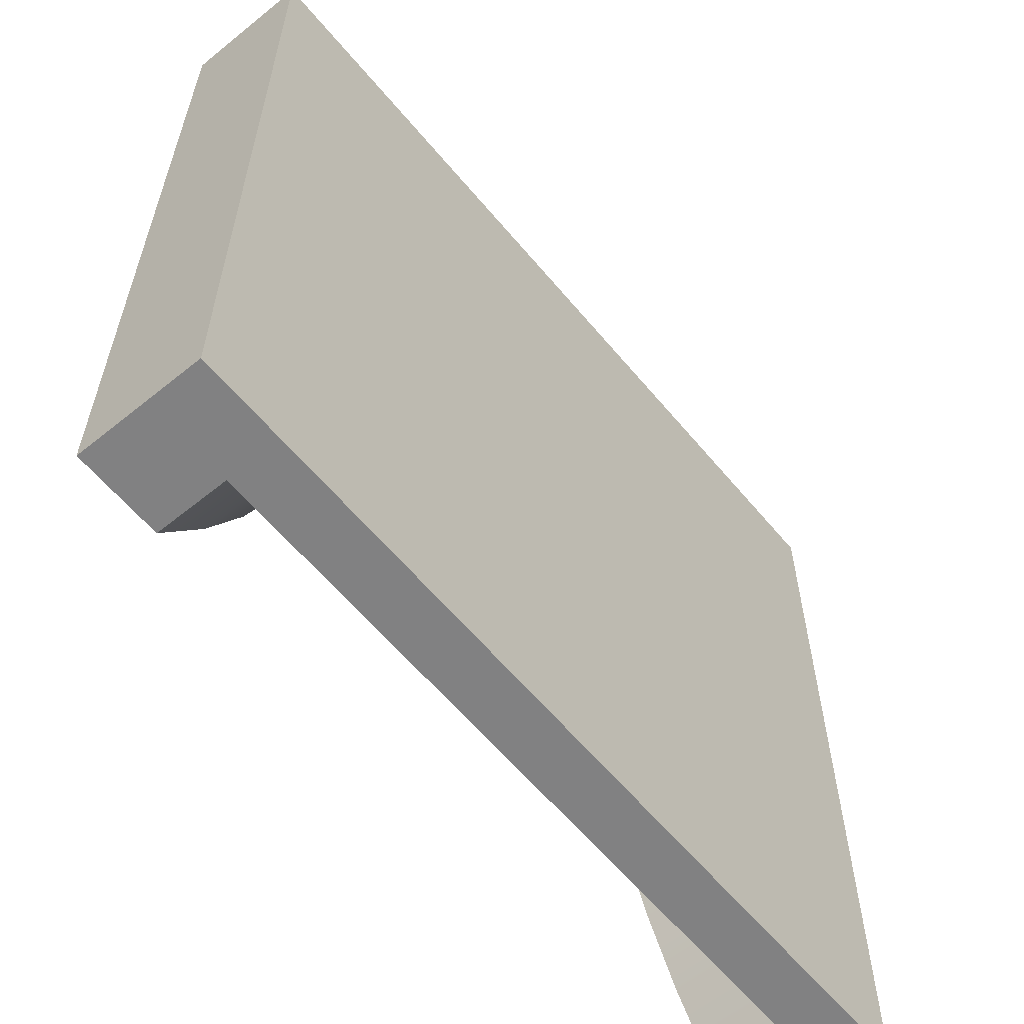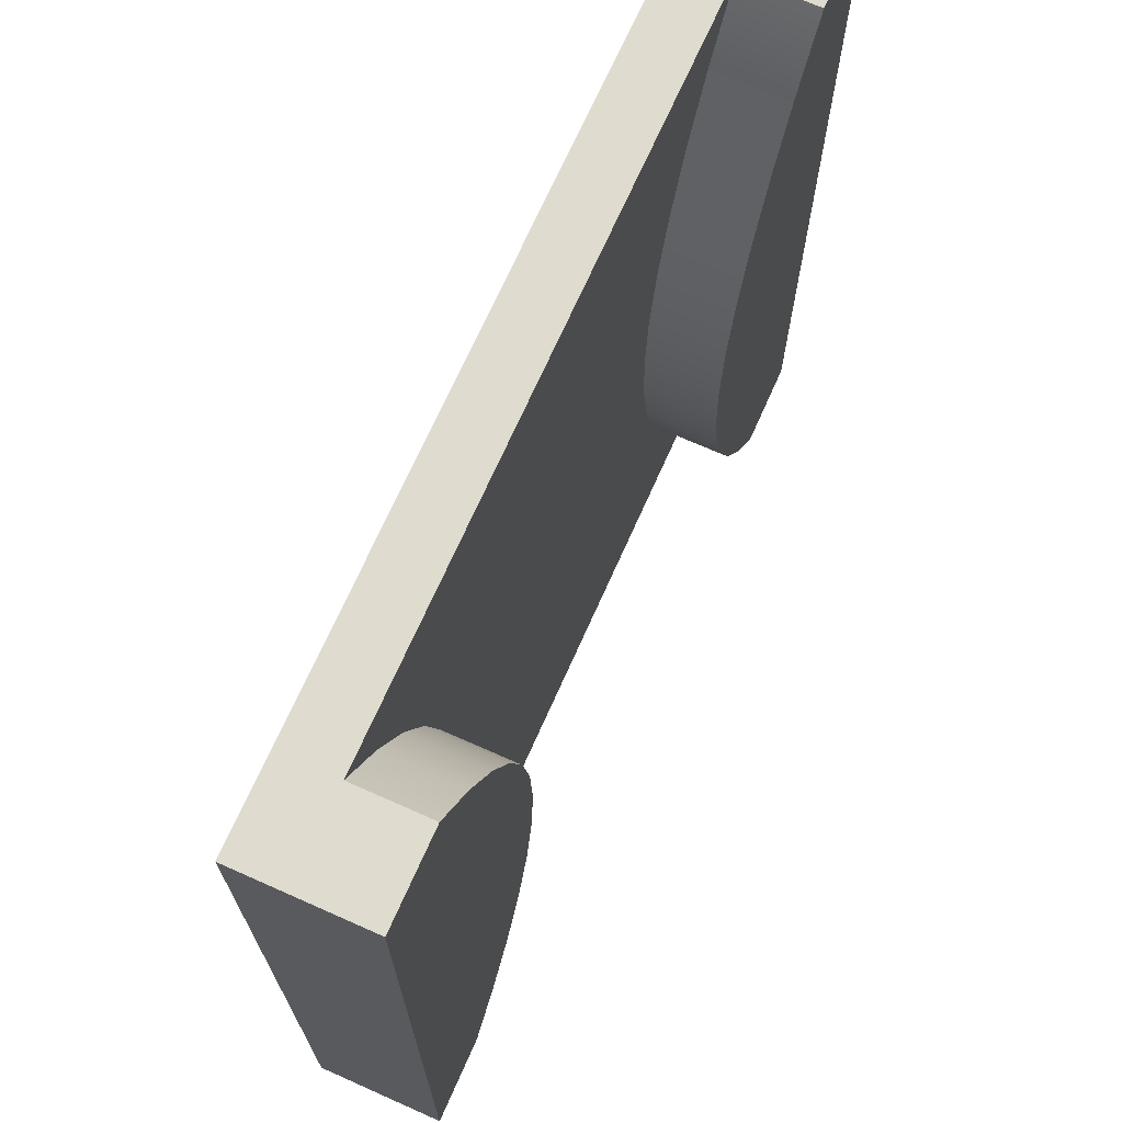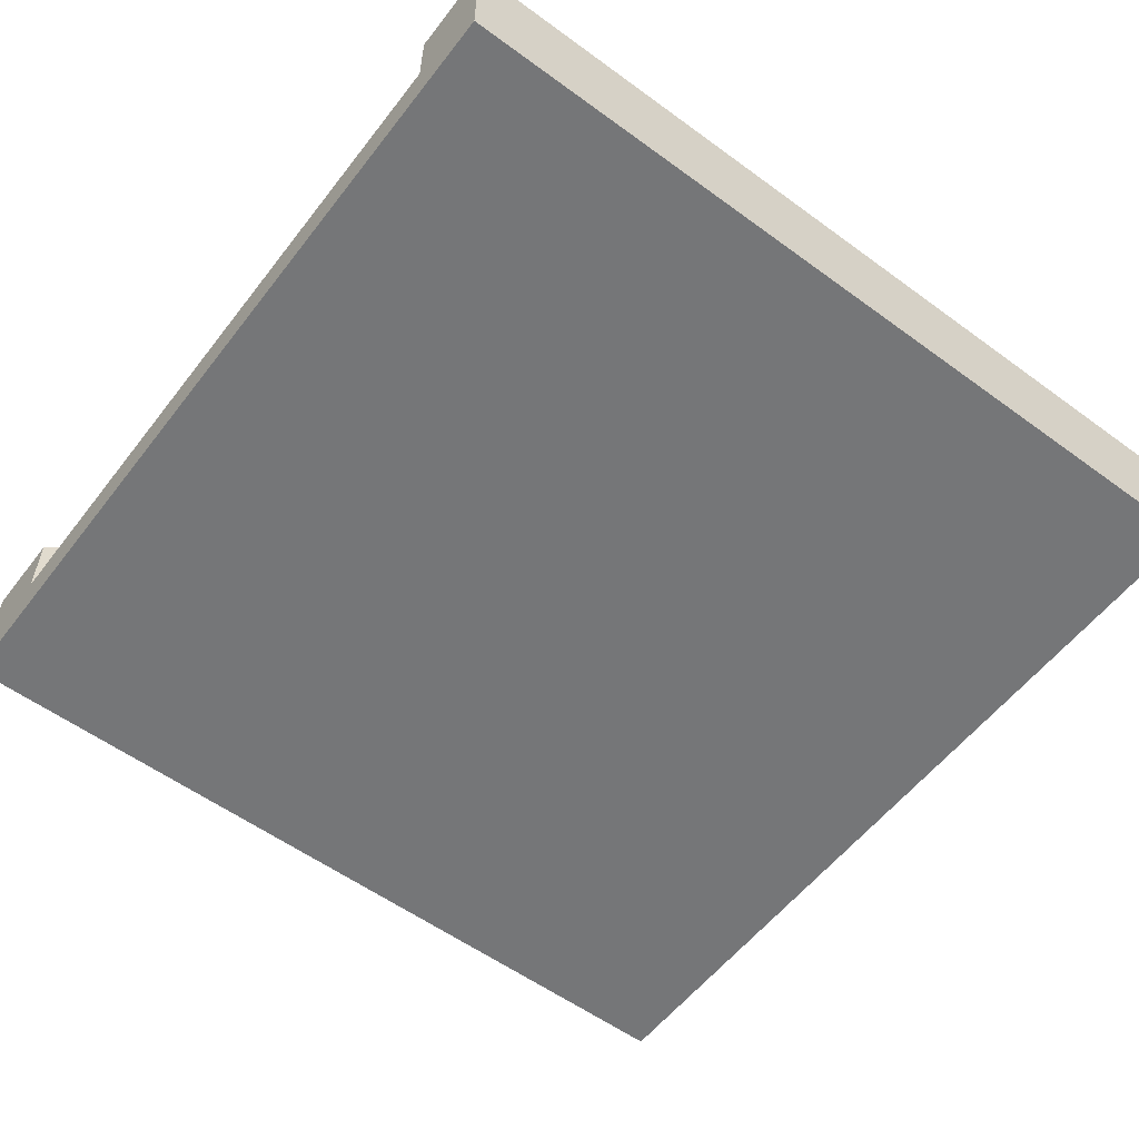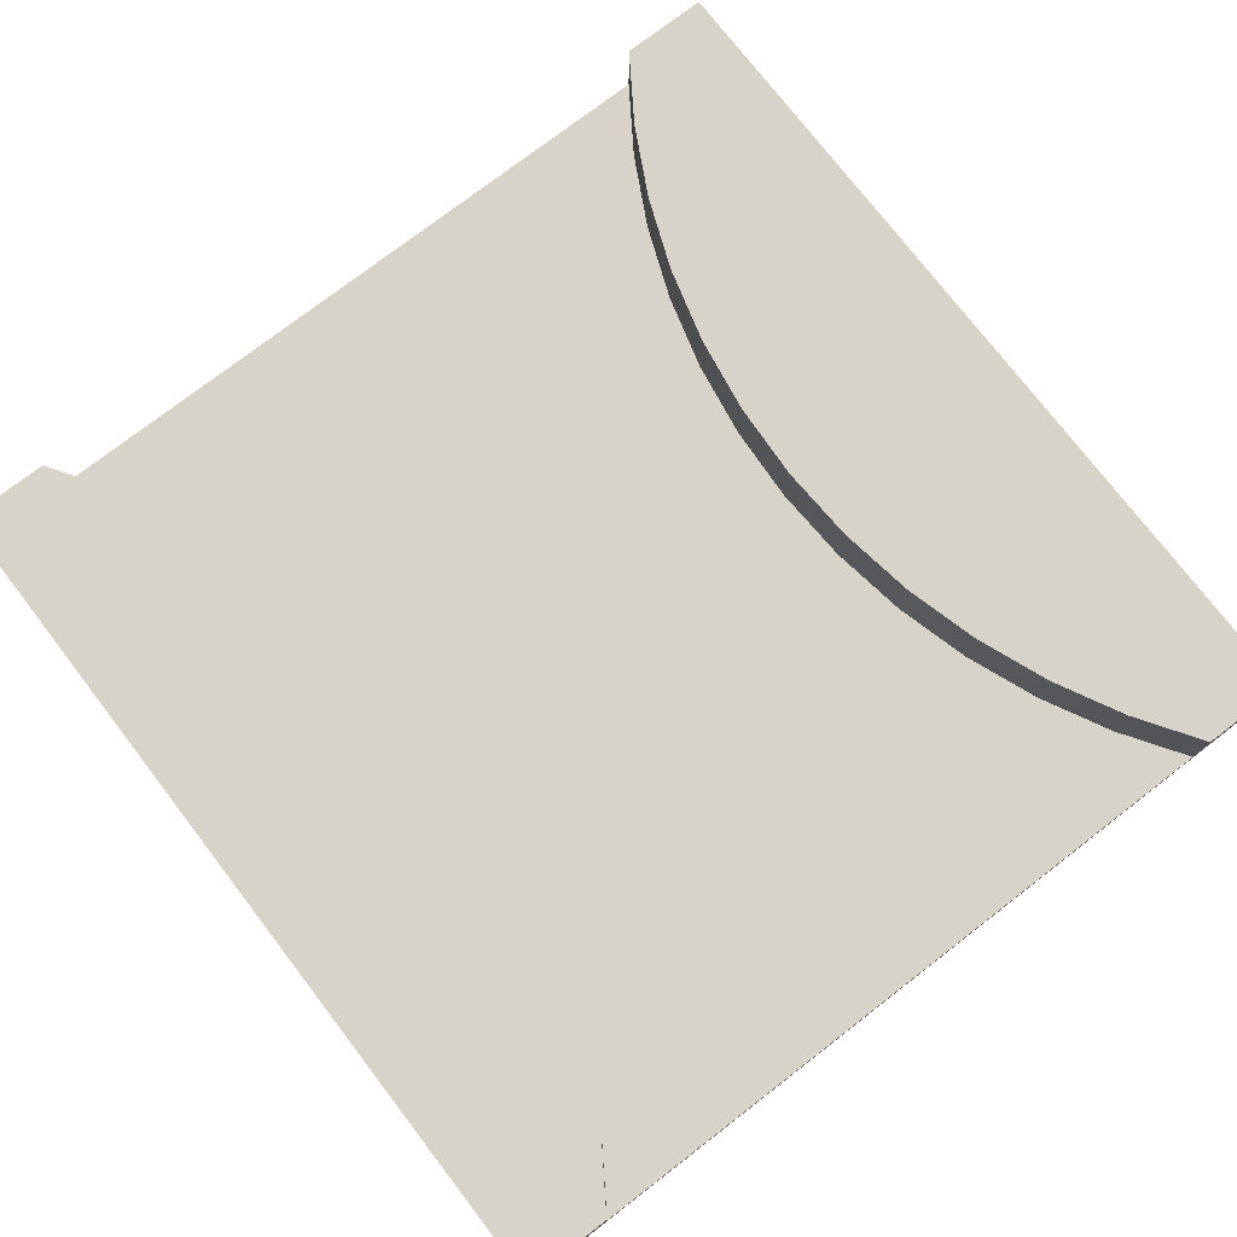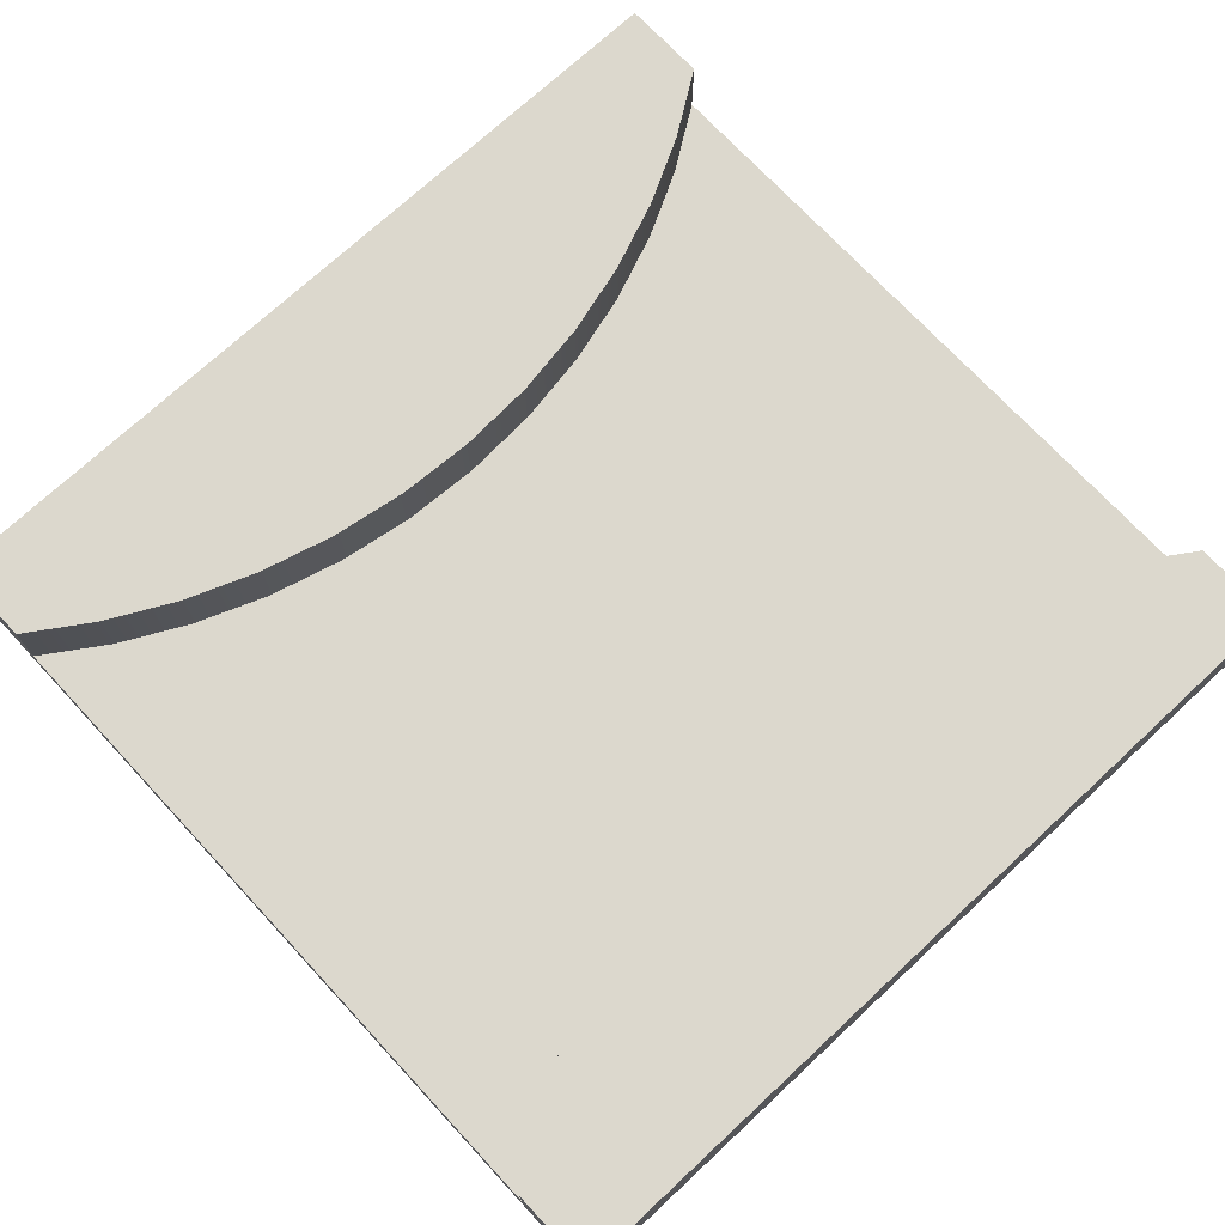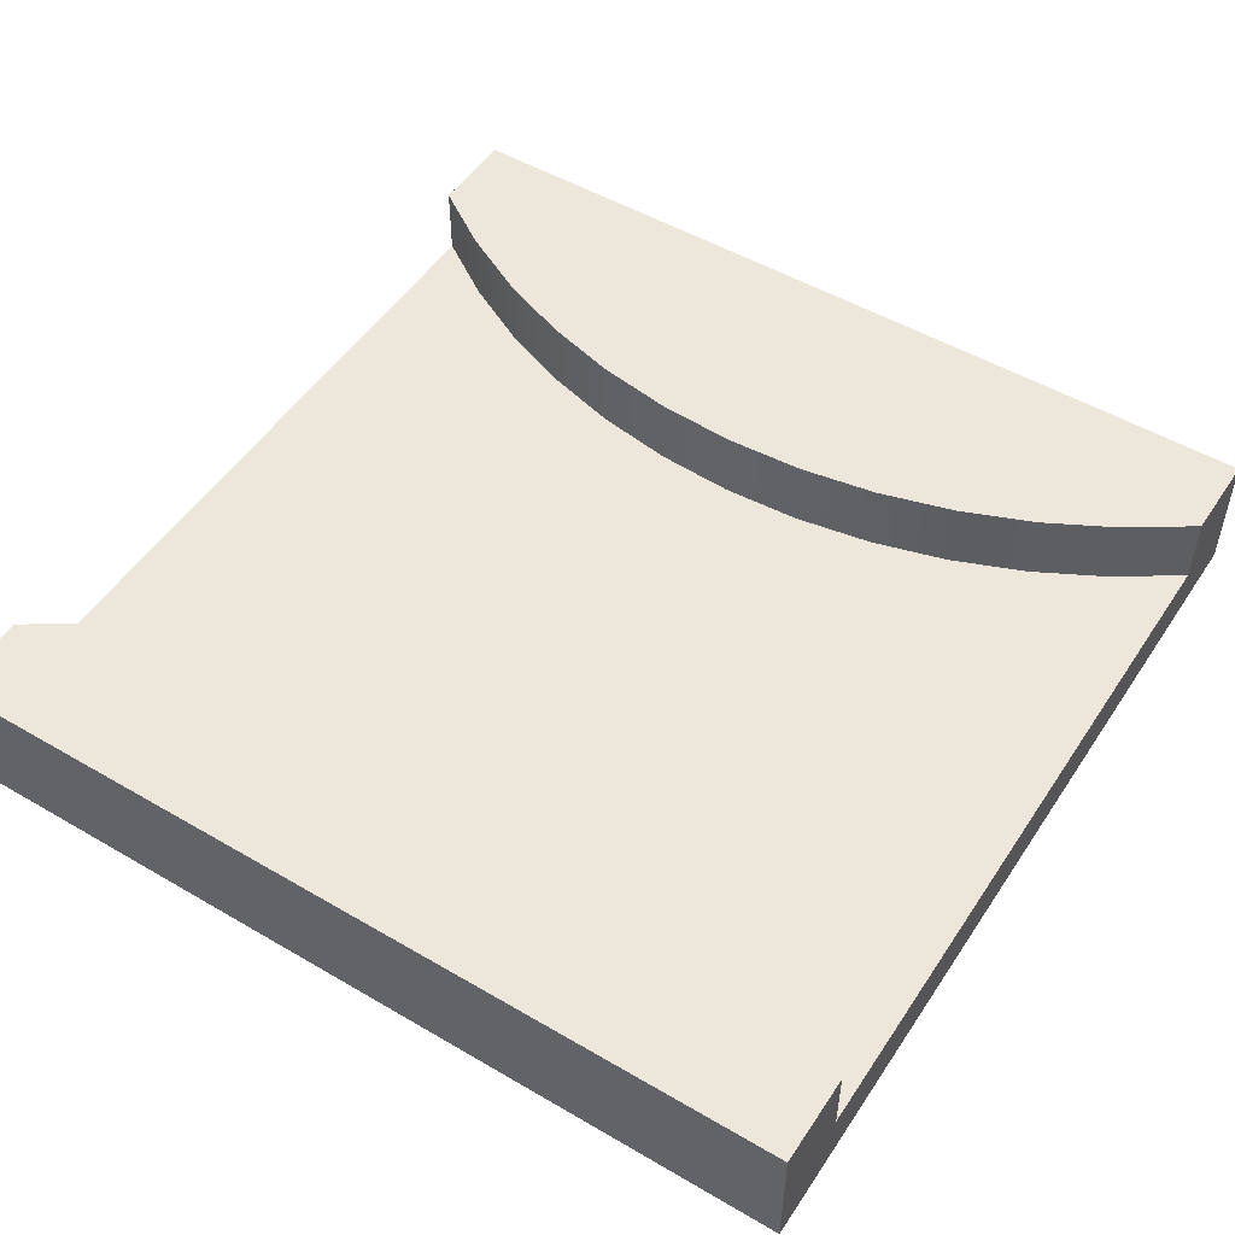
<metadata>
{"format":"obj","ext":"obj","renderer":"f3d","projection":"perspective","resolution":1024,"background":"white","views":[{"elev":-60.5,"azim":-50.4,"up":"+Z"},{"elev":70.4,"azim":114.0,"up":"+Z"},{"elev":-56.8,"azim":-127.3,"up":"+Y"},{"elev":76.1,"azim":142.4,"up":"+Y"},{"elev":72.6,"azim":-132.9,"up":"+Y"},{"elev":51.0,"azim":-57.5,"up":"+Y"}]}
</metadata>
<code>
o Mesh1_Narrow_round_Model
v 0.3 0.44 -3
v 0.3 0.19 -3
v 0.3 0 -3
v 0 0 -3
v 0 0.44 -3
v 0 0 -0
v 0 0.44 0
v 0.4491 0.44 -2.777
v 0.3 0.44 0
v 0.4491 0.44 -0.2227
v 0.5735 0.44 -0.4601
v 0.6717 0.44 -0.7094
v 0.7427 0.44 -0.9679
v 0.7856 0.44 -1.232
v 0.8 0.44 -1.5
v 0.7856 0.44 -1.768
v 0.7427 0.44 -2.032
v 0.6717 0.44 -2.291
v 0.5735 0.44 -2.54
v 0.6717 0.19 -2.291
v 0.5735 0.19 -2.54
v 0.3 0.19 0
v 2.7 0.19 0
v 2.551 0.19 -0.2227
v 2.427 0.19 -0.4601
v 2.328 0.19 -0.7094
v 2.257 0.19 -0.9679
v 2.214 0.19 -1.232
v 2.2 0.19 -1.5
v 2.214 0.19 -1.768
v 2.257 0.19 -2.032
v 2.328 0.19 -2.291
v 2.427 0.19 -2.54
v 2.551 0.19 -2.777
v 2.7 0.19 -3
v 0.4491 0.19 -2.777
v 0.7427 0.19 -2.032
v 0.7856 0.19 -1.768
v 0.8 0.19 -1.5
v 0.7856 0.19 -1.232
v 0.7427 0.19 -0.9679
v 0.6717 0.19 -0.7094
v 0.5735 0.19 -0.4601
v 0.4491 0.19 -0.2227
v 0.3 0 -0
v 2.7 0 -0
v 2.7 0 -3
v 3 0 -3
v 3 0 0
v 2.7 0.44 -3
v 3 0.44 -3
v 2.551 0.44 -0.2227
v 2.7 0.44 0
v 3 0.44 0
v 2.551 0.44 -2.777
v 2.427 0.44 -2.54
v 2.328 0.44 -2.291
v 2.257 0.44 -2.032
v 2.214 0.44 -1.768
v 2.2 0.44 -1.5
v 2.214 0.44 -1.232
v 2.257 0.44 -0.9679
v 2.328 0.44 -0.7094
v 2.427 0.44 -0.4601
f 1 2 3 4 5
f 6 7 5 4
f 8 1 5 7 9 10 11 12 13 14 15 16 17 18 19
f 20 21 19 18
f 47 48 49 46 45 6 4 3
f 6 45 22 9 7
f 22 44 10 9
f 44 43 11 10
f 43 42 12 11
f 42 41 13 12
f 41 40 14 13
f 40 39 15 14
f 39 38 16 15
f 38 37 17 16
f 37 20 18 17
f 21 36 8 19
f 36 2 1 8
f 48 47 35 50 51
f 52 53 54 51 50 55 56 57 58 59 60 61 62 63 64
f 26 25 64 63
f 25 24 52 64
f 24 23 53 52
f 53 23 46 49 54
f 51 54 49 48
f 27 26 63 62
f 28 27 62 61
f 29 28 61 60
f 30 29 60 59
f 31 30 59 58
f 32 31 58 57
f 33 32 57 56
f 34 33 56 55
f 35 34 55 50
f 22 23 24 25 26 27 28 29 30 31 32 33 34 35 2 36 21 20 37 38 39 40 41 42 43 44
f 45 46 23 22
f 47 3 2 35

</code>
